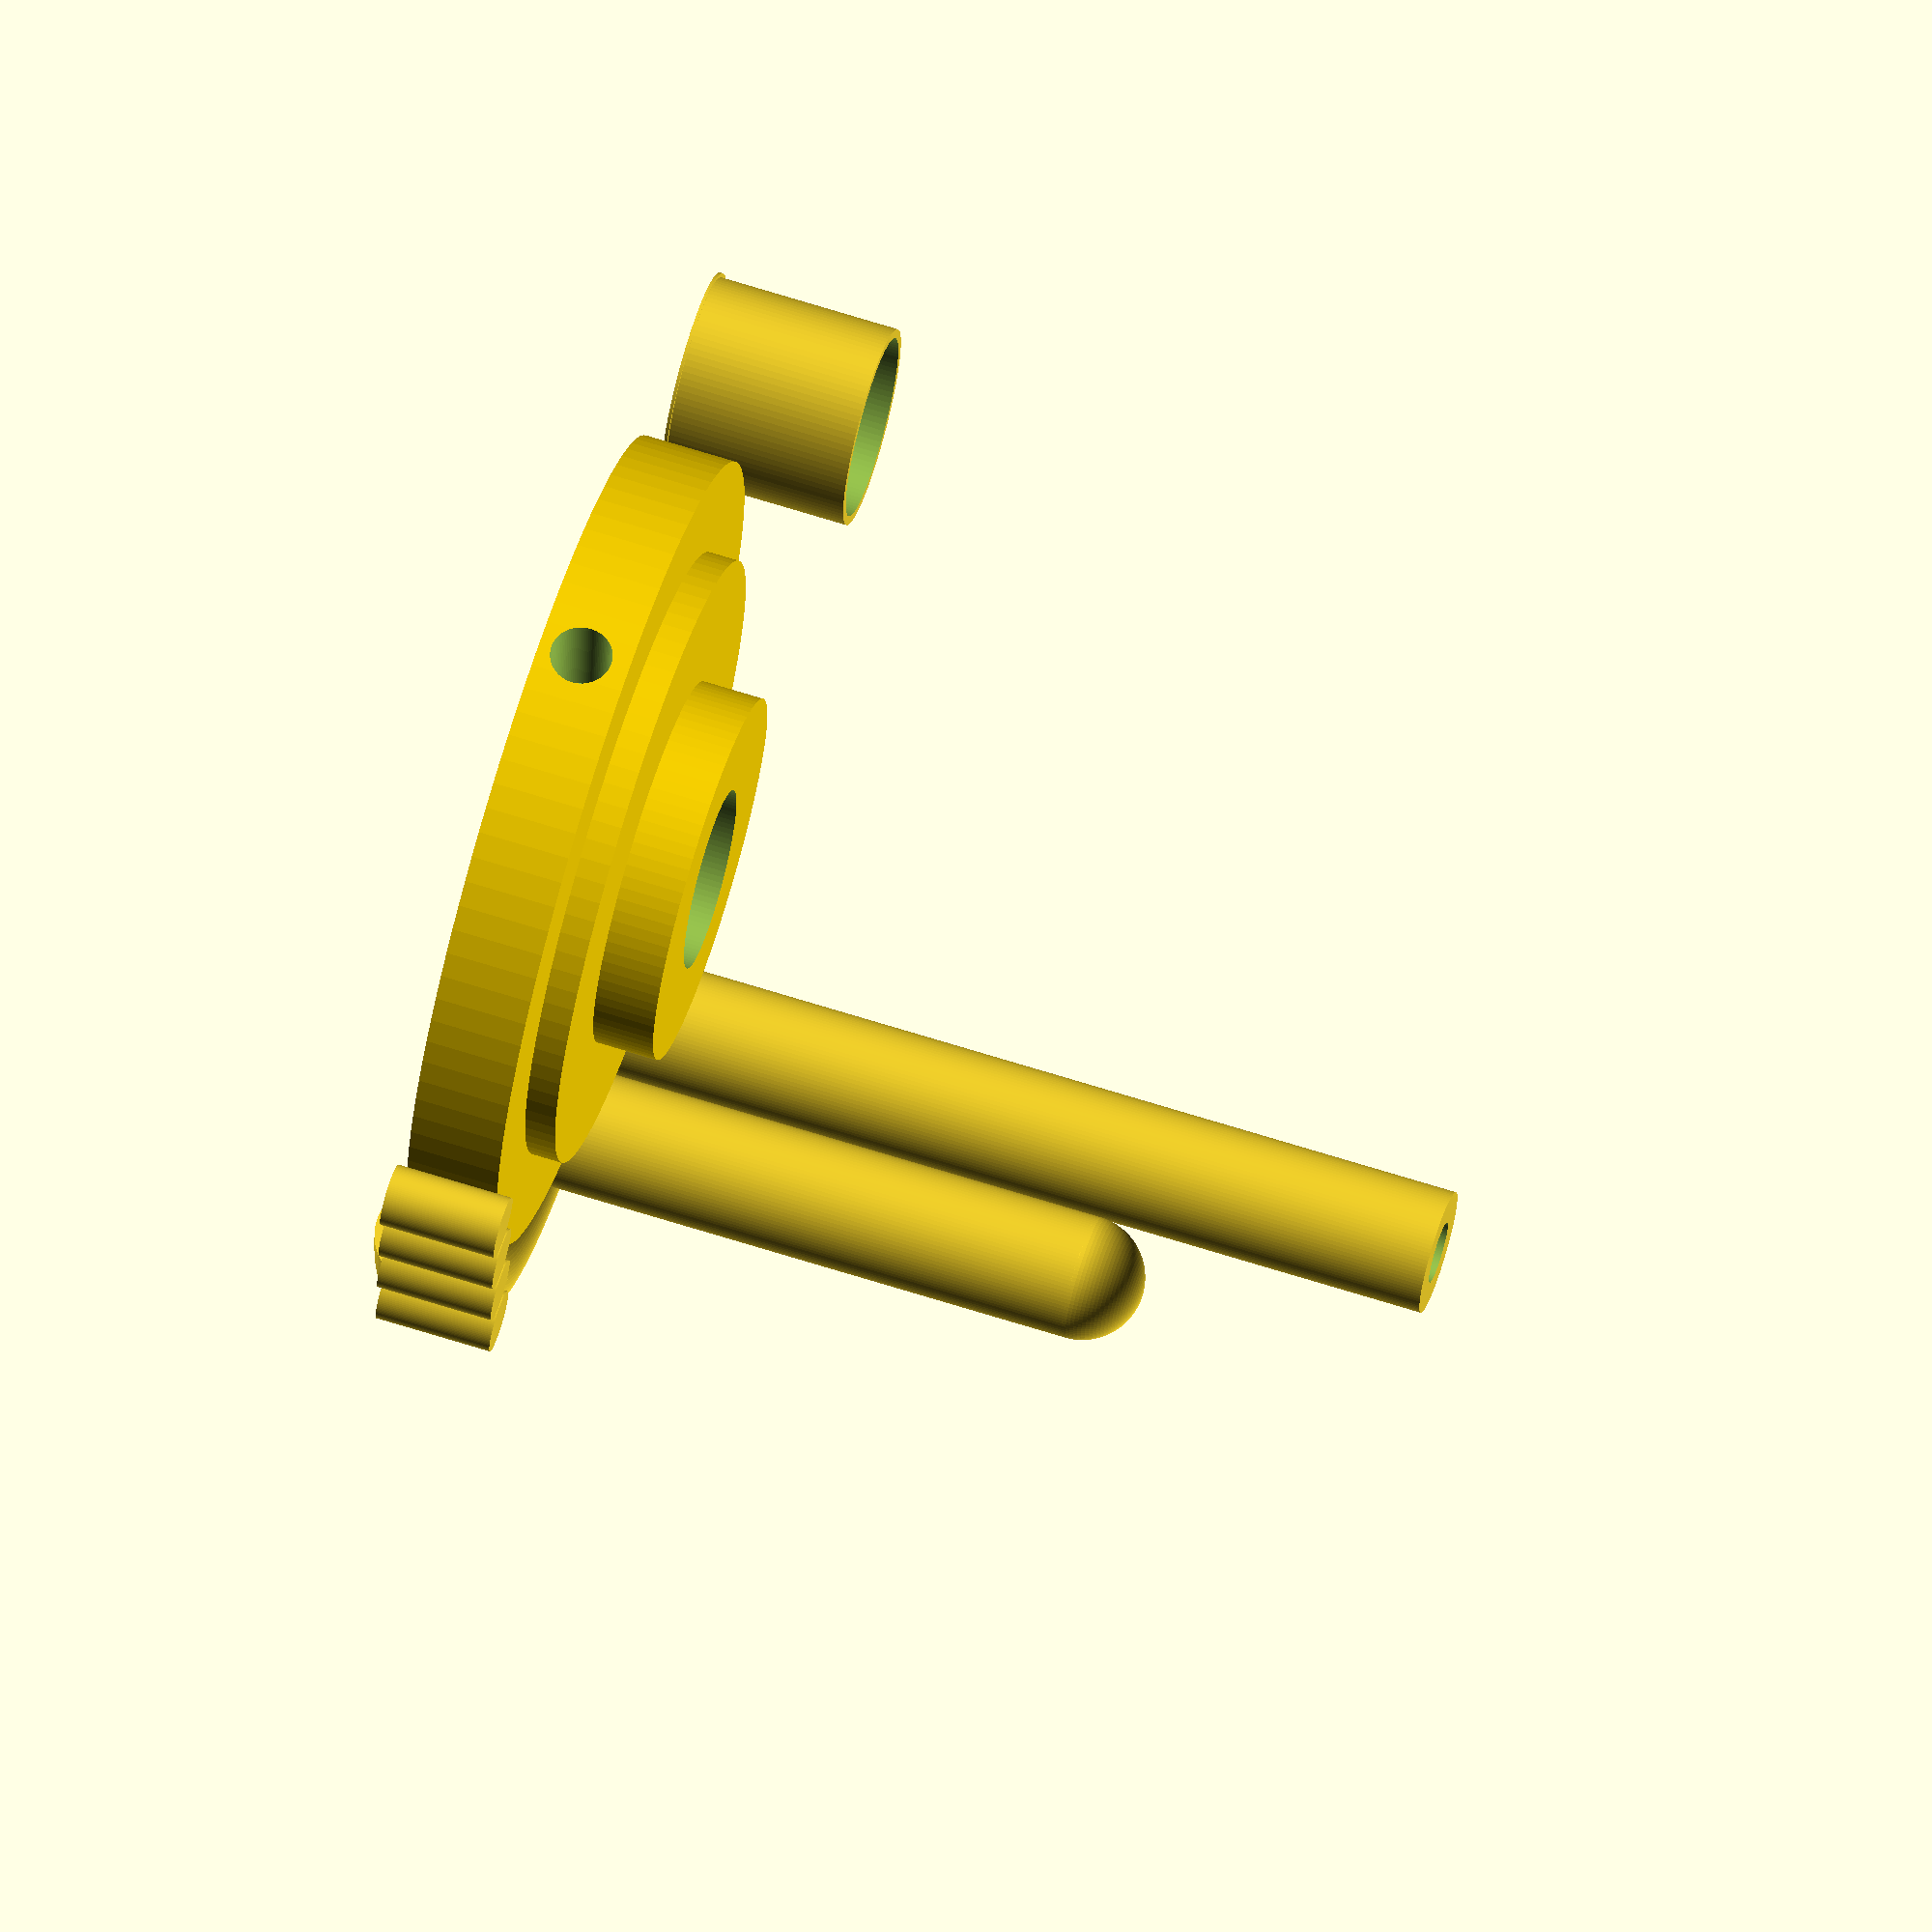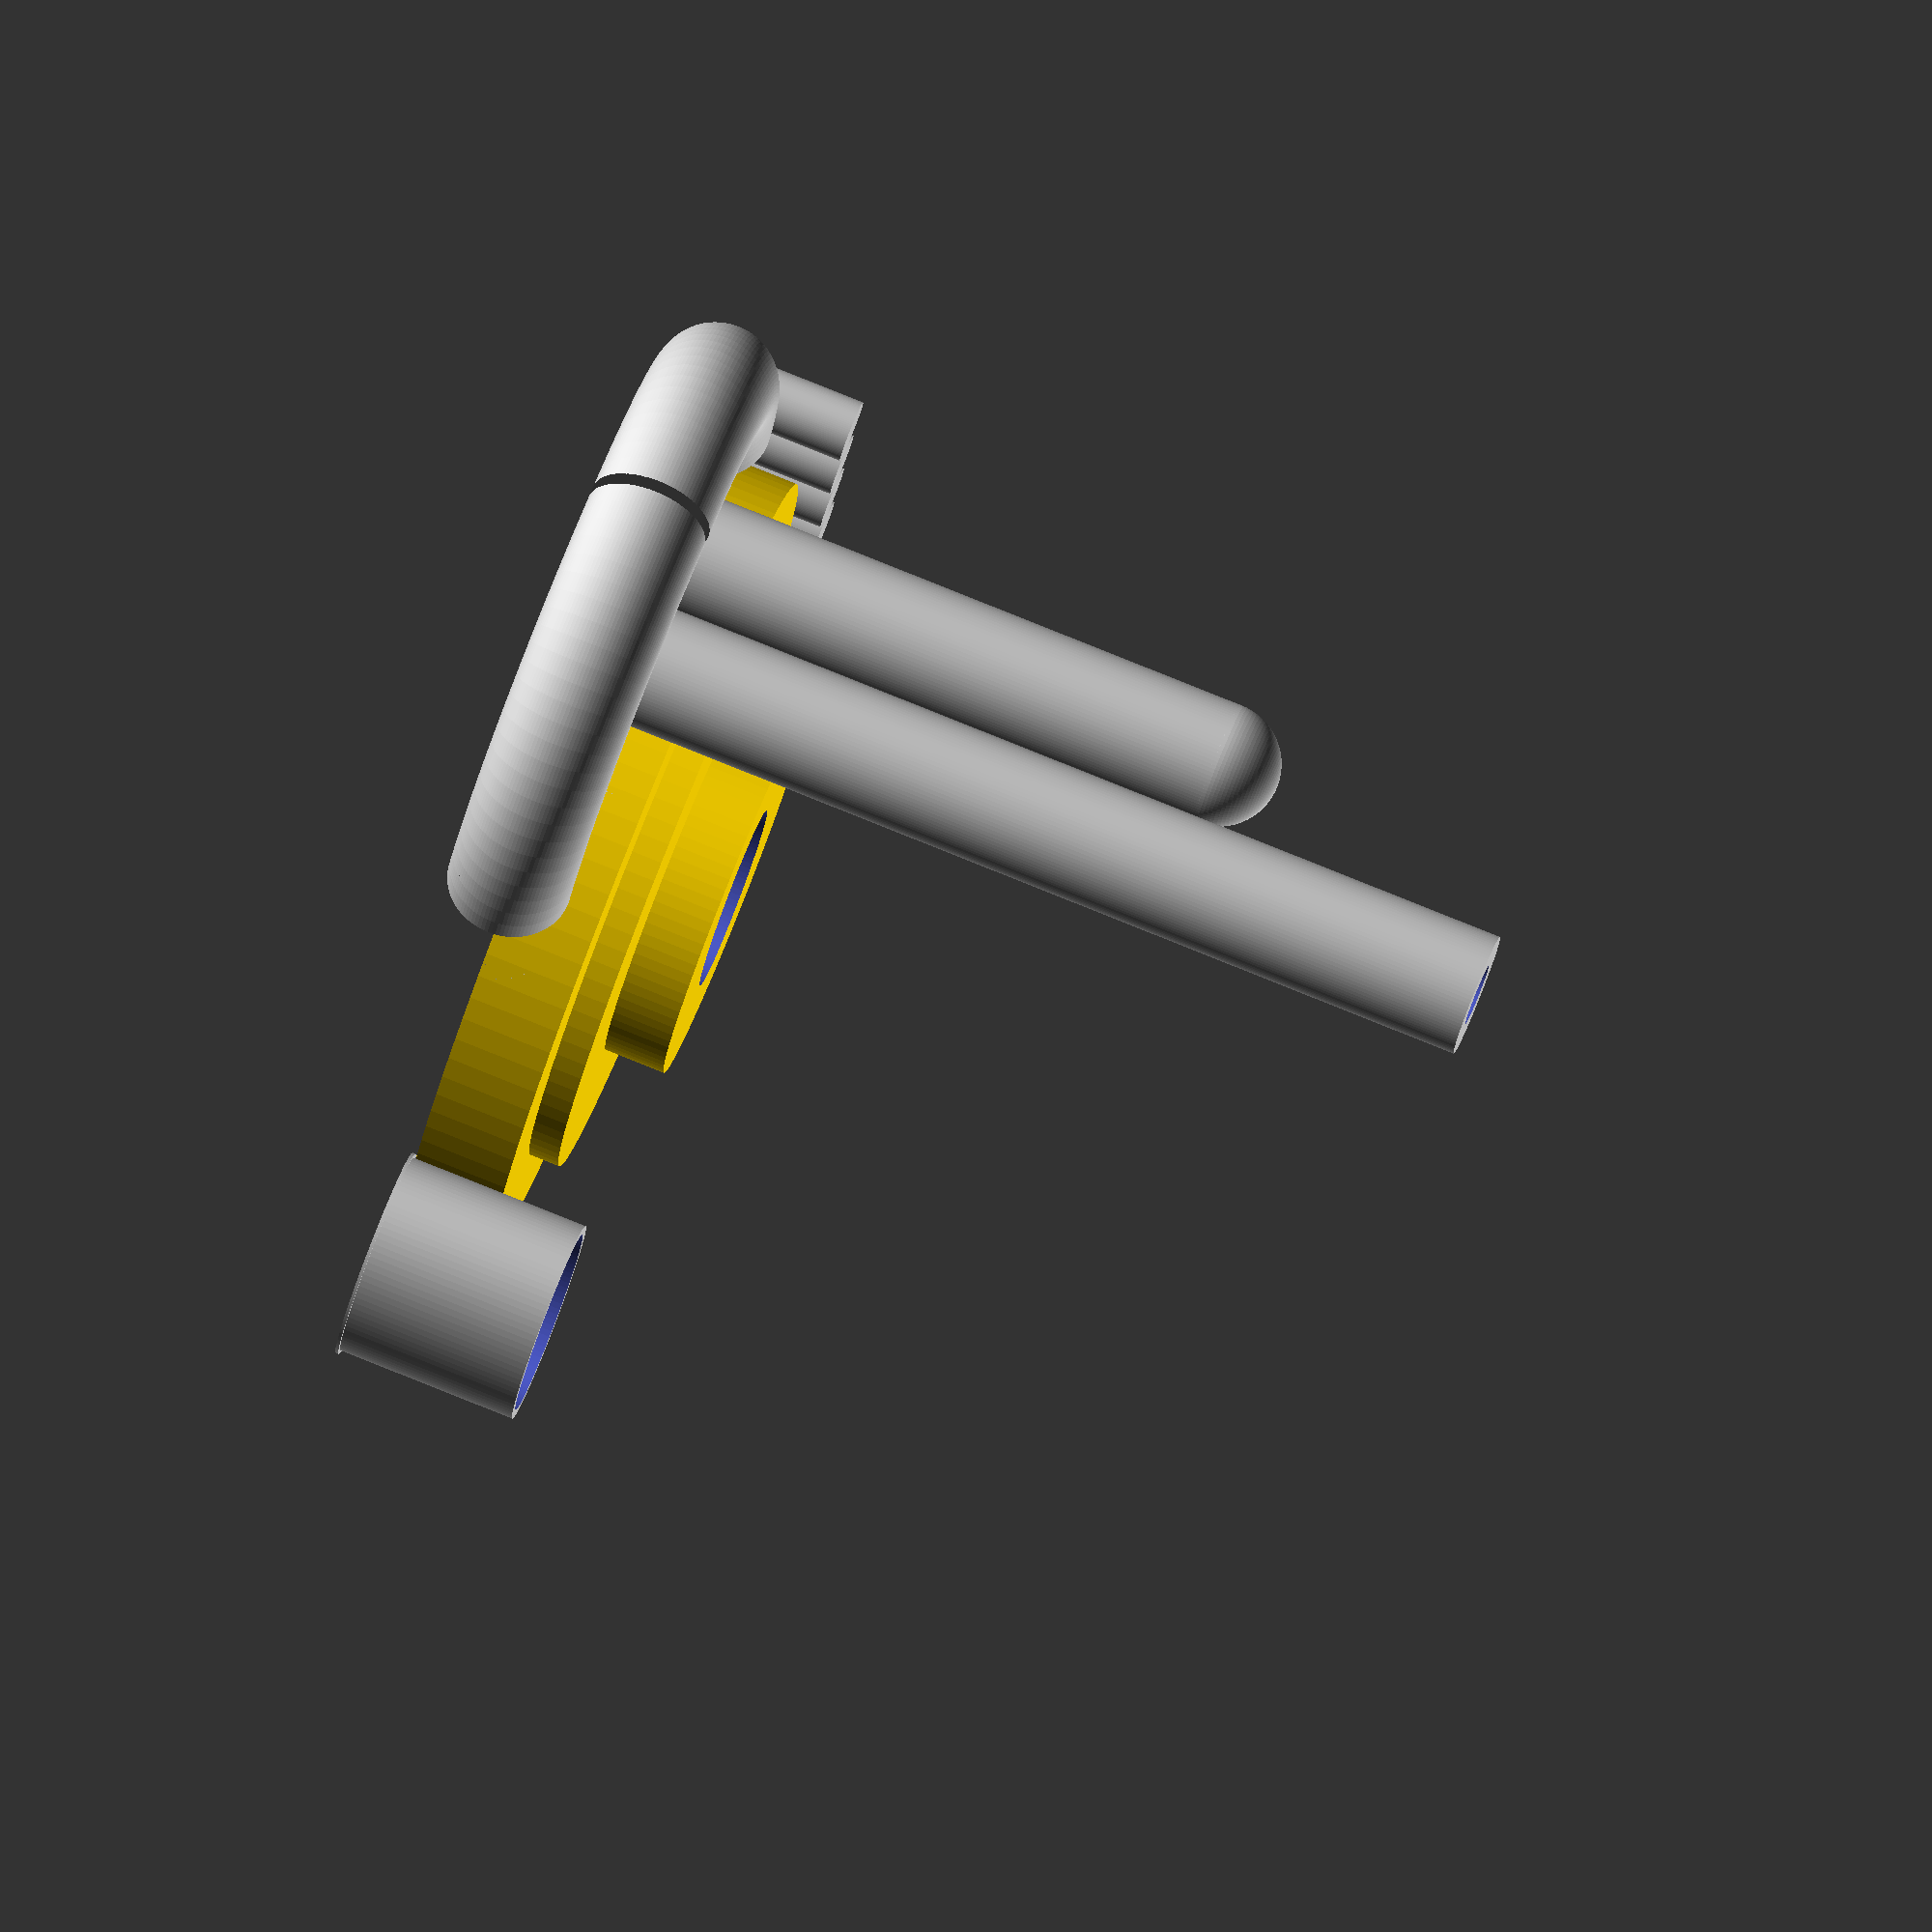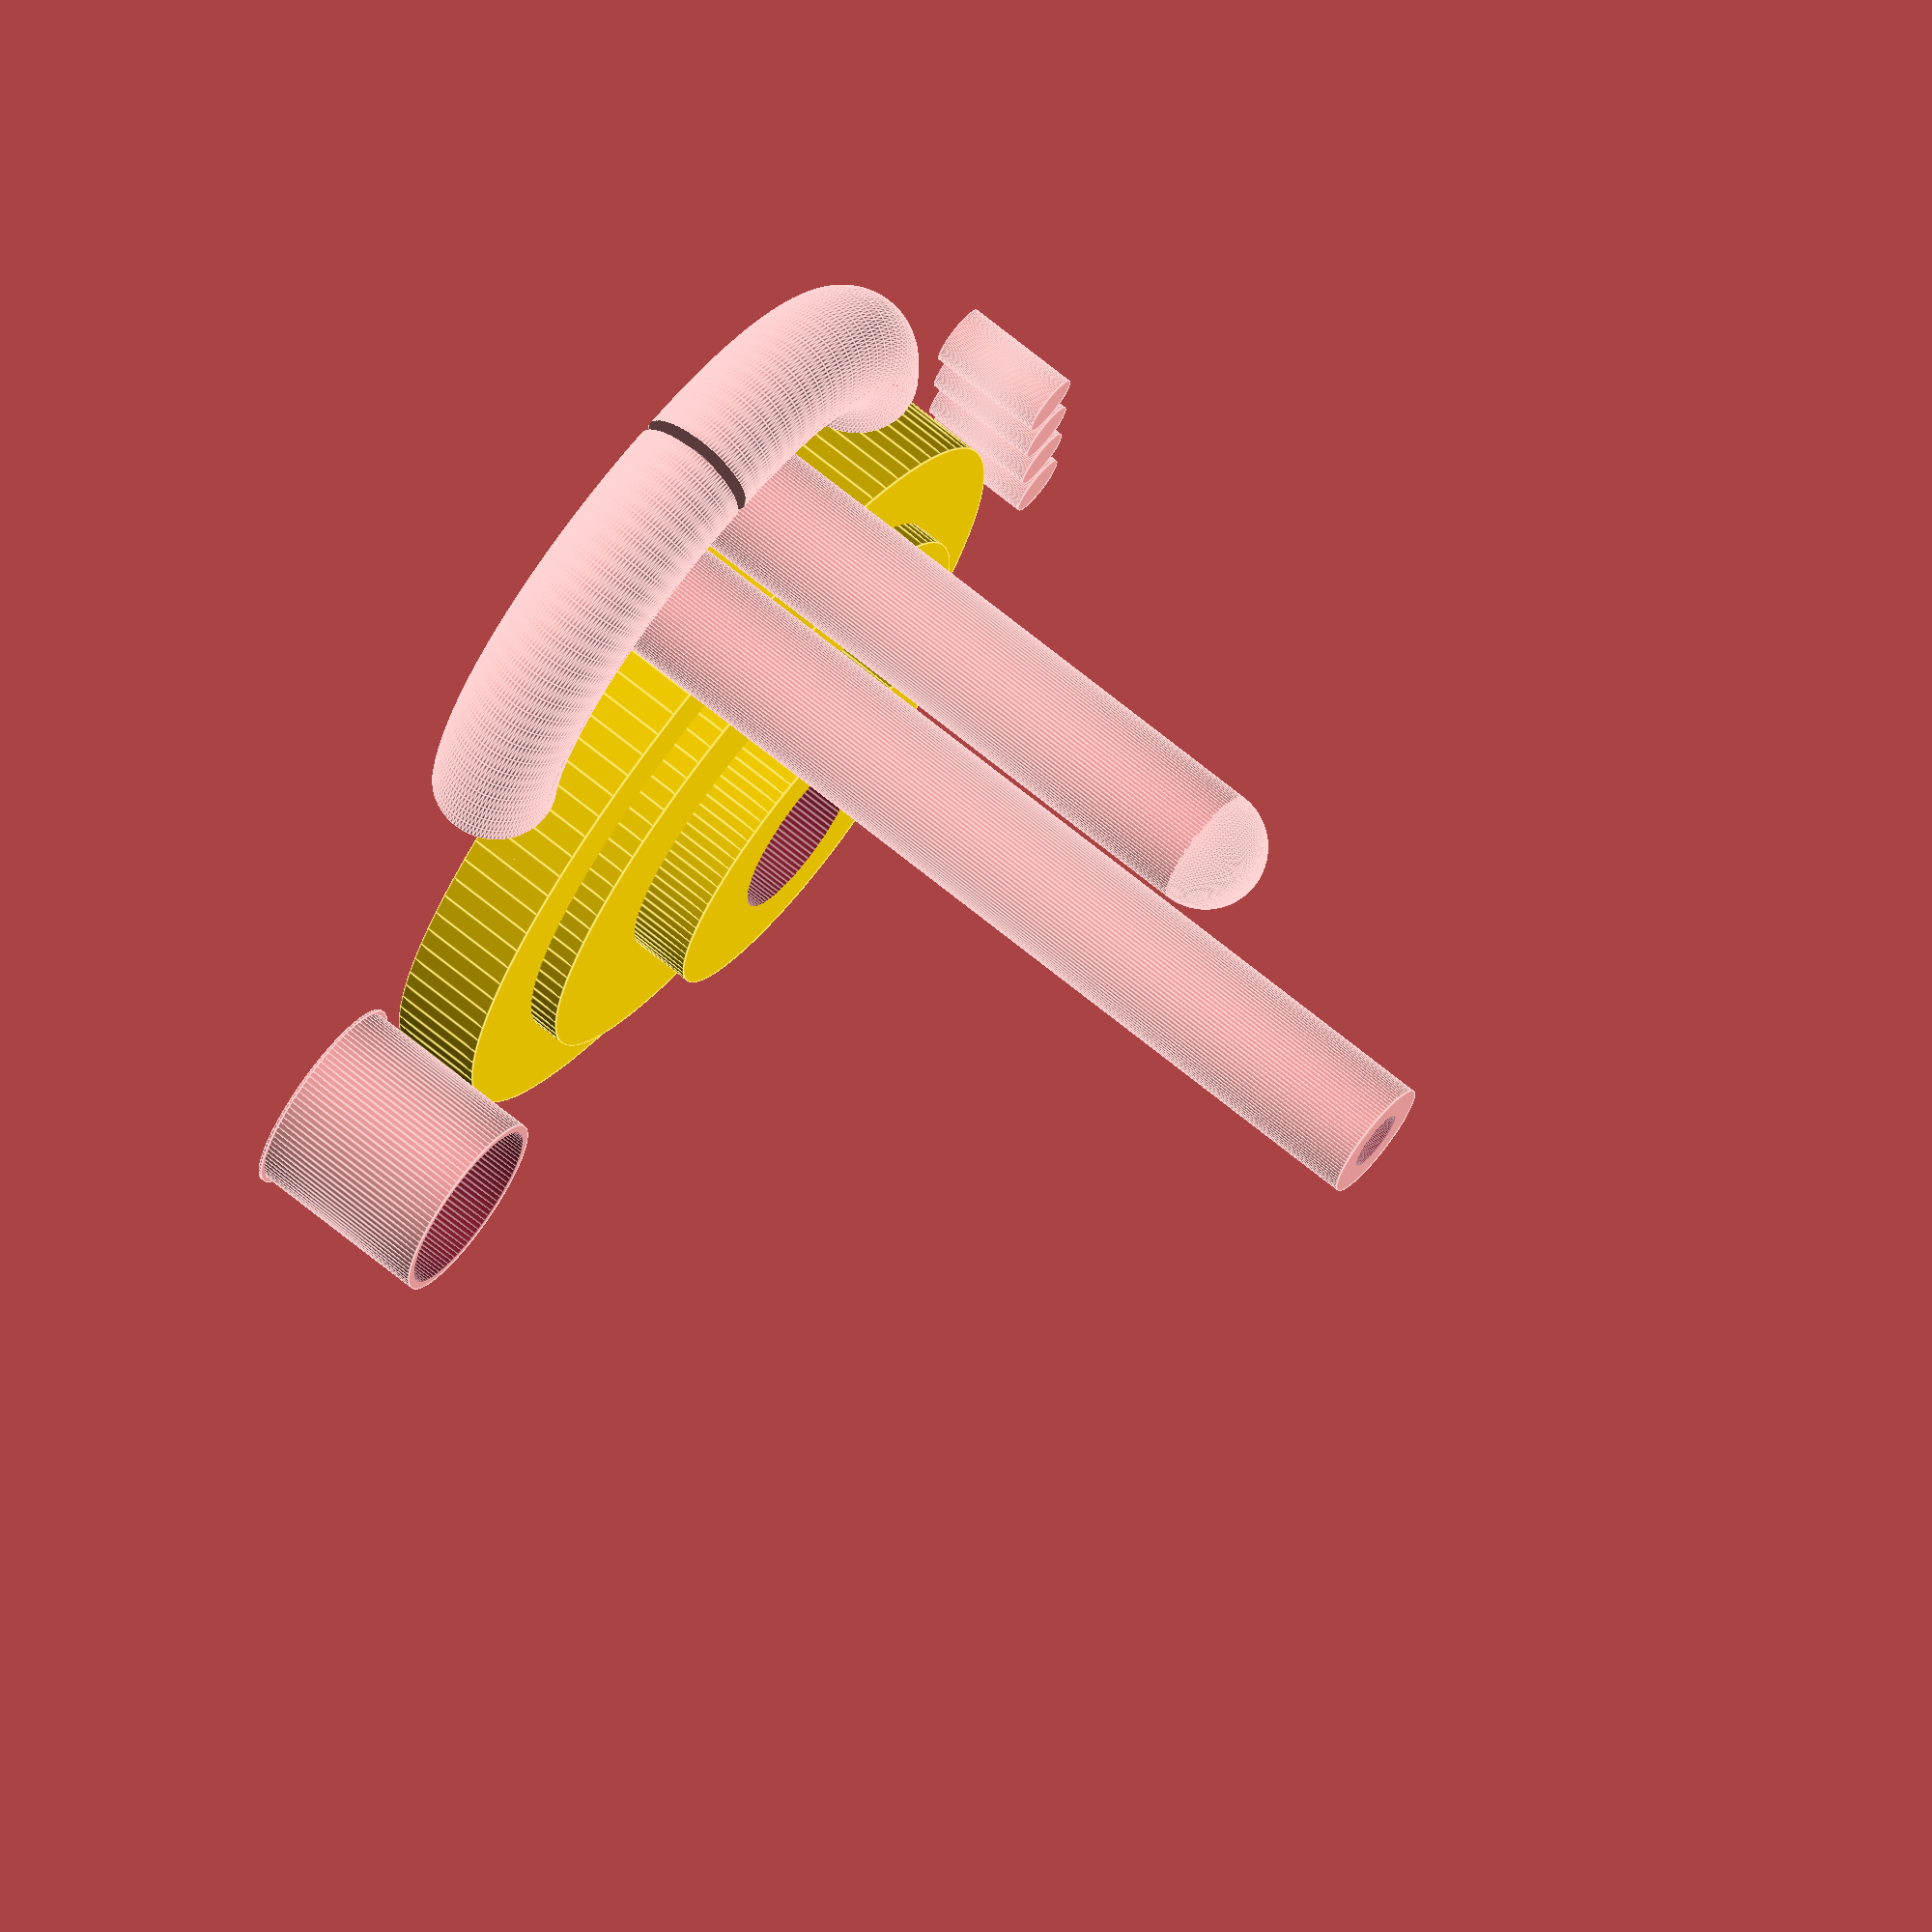
<openscad>
$fn=100;
crossGuardD=130;
crossGuardH=15;
crossGuardMidD=100;
crossGuardMidH=20;
crossGuardInnerD=60;
crossGuardInnerH=30;
eps = 0.01;
handleR = 10;
handleTR = 45;
handleL = 250;

module crossGuard() {
    cylinder(h=crossGuardH,d=crossGuardD);
    cylinder(h=crossGuardMidH,d=crossGuardMidD);
    cylinder(h=crossGuardInnerH,d=crossGuardInnerD);
}

//
// HILT
//
fudge = 0.1;
custom_scale_x = 0.2645833279742765;
custom_scale_y = 0.2645833279742765;
line_fn = 4;
function min_line_mm(w) = max(1.0, w) * 0.264583;
hilt_points = [[4.712305,111.150545],[-1.094011,110.499592],[-2.972932,110.135122],[-3.462188,109.608767],[-3.773607,108.774219],[-4.436979,107.552054],[-5.432227,107.011144],[-9.721137,106.591800],[-10.735377,106.203812],[-11.314670,105.621713],[-11.834643,105.005774],[-11.984051,105.527257],[-12.119685,105.883297],[-12.540277,105.918767],[-14.389428,104.994043],[-17.553047,103.514177],[-19.092556,102.880464],[-21.534606,101.319091],[-24.151081,99.339710],[-26.213867,97.451972],[-33.501068,91.312376],[-37.392389,88.156629],[-39.010903,86.486779],[-41.321477,83.011799],[-45.215736,77.789987],[-48.481218,72.604179],[-50.974430,67.705653],[-52.551875,63.345689],[-56.678330,51.259617],[-59.337010,43.394768],[-60.735652,38.462584],[-61.650982,34.907832],[-62.305677,29.646387],[-62.760126,25.882525],[-63.514729,23.223299],[-64.337219,21.072645],[-64.954891,18.531501],[-65.818815,14.645864],[-66.319039,7.866276],[-66.537764,-5.264370],[-66.447944,-19.090090],[-66.022534,-27.954901],[-64.949247,-40.097012],[-64.576605,-43.563098],[-63.777363,-47.924908],[-61.337496,-57.784557],[-58.506478,-66.573669],[-57.218296,-69.597308],[-56.161139,-71.189954],[-55.394537,-72.009377],[-54.917991,-73.092386],[-54.557512,-77.066229],[-54.447780,-79.616616],[-54.130244,-81.294058],[-53.449893,-82.554996],[-52.251719,-83.855870],[-50.317564,-85.526970],[-48.786417,-86.499607],[-48.069093,-86.977131],[-47.610319,-87.764921],[-47.463608,-90.285070],[-45.208186,-93.007362],[-39.659449,-98.460952],[-34.263785,-103.293508],[-29.781396,-106.835337],[-26.310565,-109.015727],[-23.949574,-109.763965],[-20.750313,-110.582106],[-18.395319,-111.244120],[-15.748063,-111.591923],[-13.496602,-111.578542],[-12.328996,-111.157007],[-11.471814,-110.670208],[-9.997877,-110.449507],[-7.811355,-110.105197],[-5.240945,-109.321219],[-1.137638,-108.242977],[-0.350486,-108.090624],[-0.226663,-107.697860],[0.081186,-107.047867],[1.233025,-106.325002],[2.616337,-105.824776],[3.618607,-105.842699],[4.284269,-105.783643],[5.074276,-105.140787],[5.982442,-104.393155],[6.932191,-104.082193],[7.623874,-103.885627],[7.911564,-103.413031],[10.384891,-100.265445],[16.331402,-93.637517],[23.178797,-85.744273],[27.818109,-79.554542],[31.053211,-74.891176],[34.524573,-70.667709],[40.158967,-64.396349],[41.226734,-62.889282],[41.592088,-61.891968],[42.074945,-60.702015],[43.007263,-59.398799],[44.483993,-56.886157],[46.275763,-52.788436],[49.602441,-44.503764],[50.347327,-43.216277],[50.901943,-42.932913],[51.921409,-41.678411],[53.416649,-38.661761],[54.898401,-34.983307],[55.877400,-31.743391],[56.416766,-30.111548],[57.023362,-29.432817],[57.485562,-29.201633],[57.677808,-28.645804],[57.364555,-28.210189],[56.611407,-28.268022],[55.878931,-28.375238],[55.601784,-27.856289],[56.377303,-24.331447],[57.238303,-22.352970],[57.692615,-21.937680],[58.154666,-21.916077],[58.790553,-21.967479],[59.078626,-21.636472],[58.977659,-21.111651],[58.446422,-20.581610],[58.251394,-19.738290],[58.750639,-18.229081],[59.534159,-15.386057],[60.073343,-11.287286],[60.655429,-7.139257],[61.542096,-4.177822],[62.322794,-2.295269],[62.650064,-0.741156],[62.906663,0.113753],[63.563431,0.230253],[63.991905,0.313739],[64.254280,1.045455],[64.365593,4.953078],[64.382272,8.065028],[64.459069,8.646005],[64.572444,8.425084],[64.873195,7.449324],[65.294587,6.929440],[65.821792,6.874420],[66.439977,7.293248],[66.537764,7.903900],[66.115942,8.715141],[65.726622,9.388975],[65.902530,9.669241],[65.981683,9.930291],[65.359738,10.557922],[64.473900,12.816744],[63.765883,16.866181],[63.482095,20.738189],[63.576289,21.992644],[63.868945,22.464726],[64.221009,24.604724],[64.277064,29.751929],[64.324272,34.821498],[64.494546,35.764667],[64.760298,35.618793],[65.293780,34.844801],[65.448267,36.420426],[65.180519,38.242275],[64.466664,39.500067],[63.605585,41.079630],[62.983941,43.675054],[62.238836,46.958797],[61.080981,50.193188],[59.015746,55.500659],[56.706660,62.429673],[54.809911,68.891064],[53.981690,72.795668],[53.758845,74.546542],[53.351215,75.469437],[52.521354,77.054138],[51.283366,80.396158],[48.953085,85.522824],[45.496989,91.398313],[42.093111,96.299677],[38.945897,100.293305],[35.913504,103.476813],[32.854088,105.947815],[29.625807,107.803925],[26.086817,109.142759],[22.095276,110.061931],[17.509341,110.659056],[8.977984,111.591923],[4.712305,111.150545],[4.712305,111.150545]];
module poly_hilt(h, w, s, res=line_fn)
{
  scale([custom_scale_x, -custom_scale_y, 1]) union() {
    linear_extrude(height=h, convexity=10, scale=0.01*s) polygon(hilt_points);
    }
}
module hilt(h) {
  poly_hilt(h, min_line_mm(0.1881051549233745), 100.0);
  }
//
// BLADE
//
blade_points = [[-6.211141,56.491387],[-11.773241,54.678287],[-16.131421,53.140387],[-17.333261,49.249287],[-18.299491,45.710305],[-19.090436,41.619609],[-20.747921,28.048917],[-21.487982,19.183951],[-21.300618,17.106103],[-20.740921,15.239217],[-19.967180,11.613437],[-20.066761,5.835937],[-20.158250,-0.312855],[-19.853401,-6.034583],[-19.575395,-10.170069],[-19.822201,-12.128343],[-20.087007,-12.859070],[-20.000895,-13.729269],[-19.642141,-14.457659],[-19.089021,-14.762963],[-18.709377,-15.028199],[-18.551471,-15.665893],[-18.711741,-16.303595],[-19.097071,-16.568833],[-19.390442,-16.920491],[-19.329611,-17.765973],[-18.951794,-18.514595],[-18.483031,-18.633383],[-18.104140,-18.897215],[-17.942381,-19.994553],[-16.743468,-26.595121],[-14.007776,-37.906939],[-10.993804,-49.021308],[-8.960051,-55.029526],[-7.253416,-55.835790],[-3.894304,-56.397304],[0.134142,-56.610912],[3.848779,-56.373461],[12.138859,-55.090539],[18.608549,-53.569603],[20.475935,-52.443671],[21.040405,-51.630469],[21.384400,-50.510610],[21.487982,-46.931430],[20.940719,-40.867143],[20.252429,-31.190993],[19.962419,-20.481553],[19.567900,-6.316918],[17.860199,9.917267],[15.895121,23.253799],[14.752035,27.853816],[13.086309,33.092607],[11.144568,39.376384],[10.157389,43.495277],[9.526349,46.149821],[8.440839,48.912897],[6.695168,51.486579],[3.937319,53.258157],[0.024599,55.461627],[-1.120688,56.026963],[-2.820621,56.433081],[-4.656934,56.610912],[-6.211361,56.491387],[-6.211141,56.491387]];
module poly_blade(h, w, s, res=line_fn)
{
  scale([custom_scale_x, -custom_scale_y, 1]) union() { 
    linear_extrude(height=h, convexity=10, scale=0.01*s) polygon(blade_points);
    }
}
module blade(h) {
  poly_blade(h, min_line_mm(0.601957), 100.0);
  }

//handle part
module handleTube(cylH) {
    difference(){
        cylinder(h=cylH,r=handleR);
        translate([0,0,-eps]) cylinder(h=10,d=10);
        translate([0,0,cylH-10+eps]) cylinder(h=10,d=10); 
    }
}

module hilt2(height,diameter,waist){
    //hilt measurments
    //somewhat rough as hilt is not prefect elipse
    //diameter=36;
    //waist=26;
    //height=10;
    scale([waist/diameter,1])cylinder(h=height,d=diameter);
}

//handle bend
module handleBend(turnR,handleR){
    bound=turnR+handleR+1;
    difference() {
        intersection() {
            translate([0,0,0])rotate_extrude()translate([turnR,0,0])circle(r=handleR);
            translate([0,0,-handleR])cube ([bound,bound,handleR*2]);
        }
        //two holes for mounting
        translate([-eps,handleTR,0]) rotate([0,90,0]) cylinder(h=10,d=10);
        translate([handleTR,10-eps,0]) rotate([90,0,0]) cylinder(h=10,d=10);
    }
}

difference() {
    //test fitting only
    //cylinder(h=30,d=34);
    //real crossguard - uncomment when the test verison is commented
    color("gold") crossGuard();
    translate([0,0,-0.1]) rotate([0,0,6]) blade(5.11);
    //hiltS=.55; //WRONG
    //scale([hiltS,hiltS,1]) translate([0,0,5-.1]) rotate([0,0,-189]) hilt(30);
    translate([0,0,5]) hilt2(30.01,36,27.5);
    translate([0,-130/2+20-.1,(crossGuardH-6)/2+2.5]) rotate([90,90,0]) cylinder(h=20.1,d=(10));
}

//approximation of hilt for scale
*color("black")translate([0,0,5]) hilt2(290.01,36,27.5);
//empty hilt shell for testing
translate([-85,0,0]) union(){
    difference(){
        scale([1.1,1.1]) hilt2(30.01,36,27.5);
        translate([0,0,-.1]) hilt2(30.2,36,27.5);
    }
    difference(){
        hilt2(.5,40,32);
        translate([0,0,-0.1]) rotate([0,0,6]) blade(5.11);
    }
}


//two bends
translate([0,60,0]) handleBend(handleTR,handleR);
translate ([-2,60,0]) rotate([0,0,90]) handleBend(handleTR,handleR);

//long handle tube
translate([-11,78,0]) handleTube(handleL-(2*handleTR+handleR));

//mounting pegs
pegD=10;
pegH=19;
translate([75,0,0]) cylinder(h=pegH,d=pegD);
translate([75,11,0]) cylinder(h=pegH,d=pegD);
translate([75,22,0]) cylinder(h=pegH,d=pegD);
translate([75,-11,0]) cylinder(h=pegH,d=pegD);

//cross handle tube
translate([11,78,0]) union() {
    crosshandleH=130*.75;
    handleTube(crosshandleH);
    translate([0,0,crosshandleH]) sphere(r=handleR);
}

</openscad>
<views>
elev=113.0 azim=4.0 roll=252.3 proj=o view=wireframe
elev=98.5 azim=202.0 roll=248.1 proj=o view=solid
elev=108.2 azim=185.8 roll=231.1 proj=o view=edges
</views>
